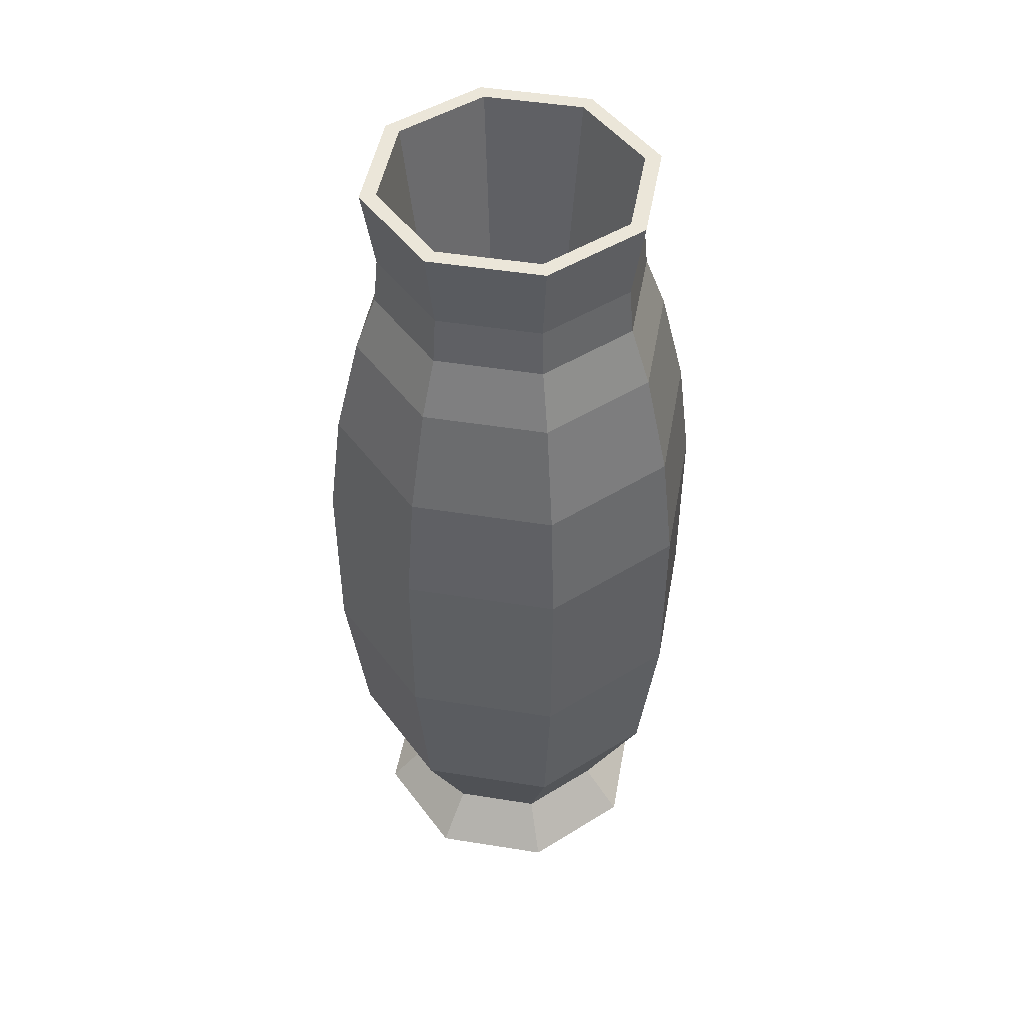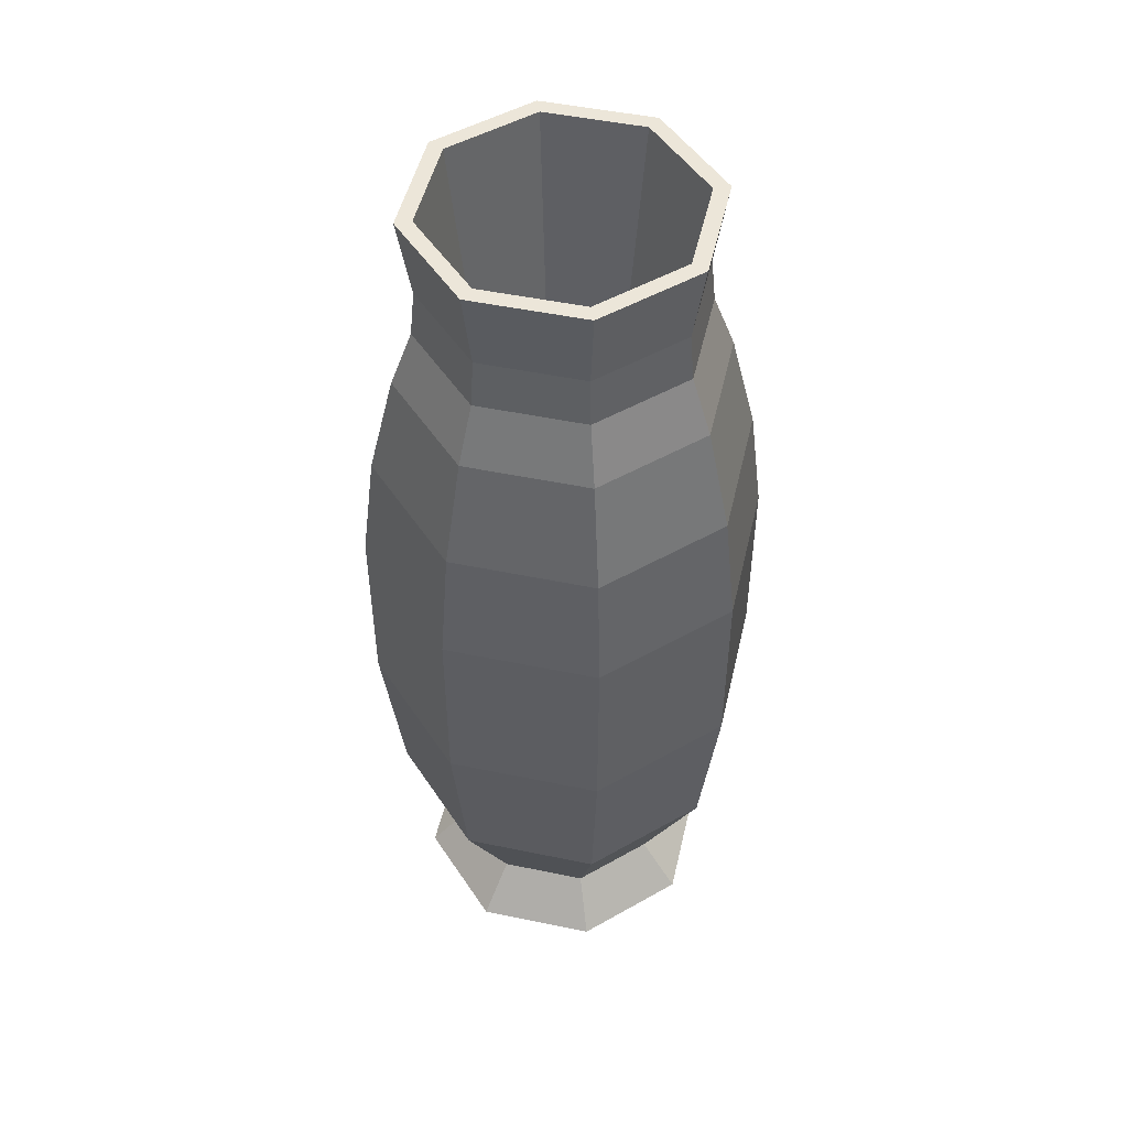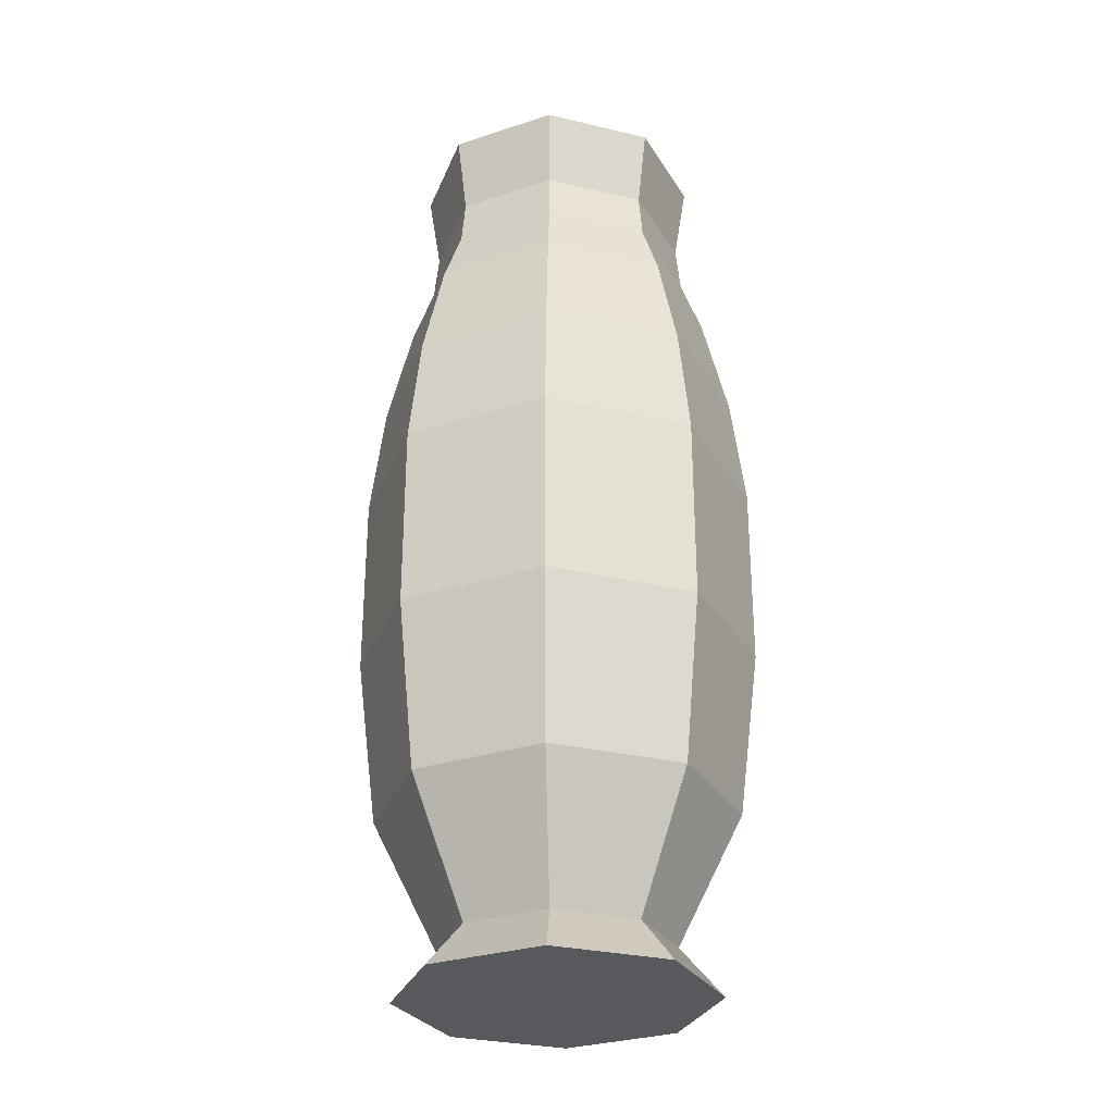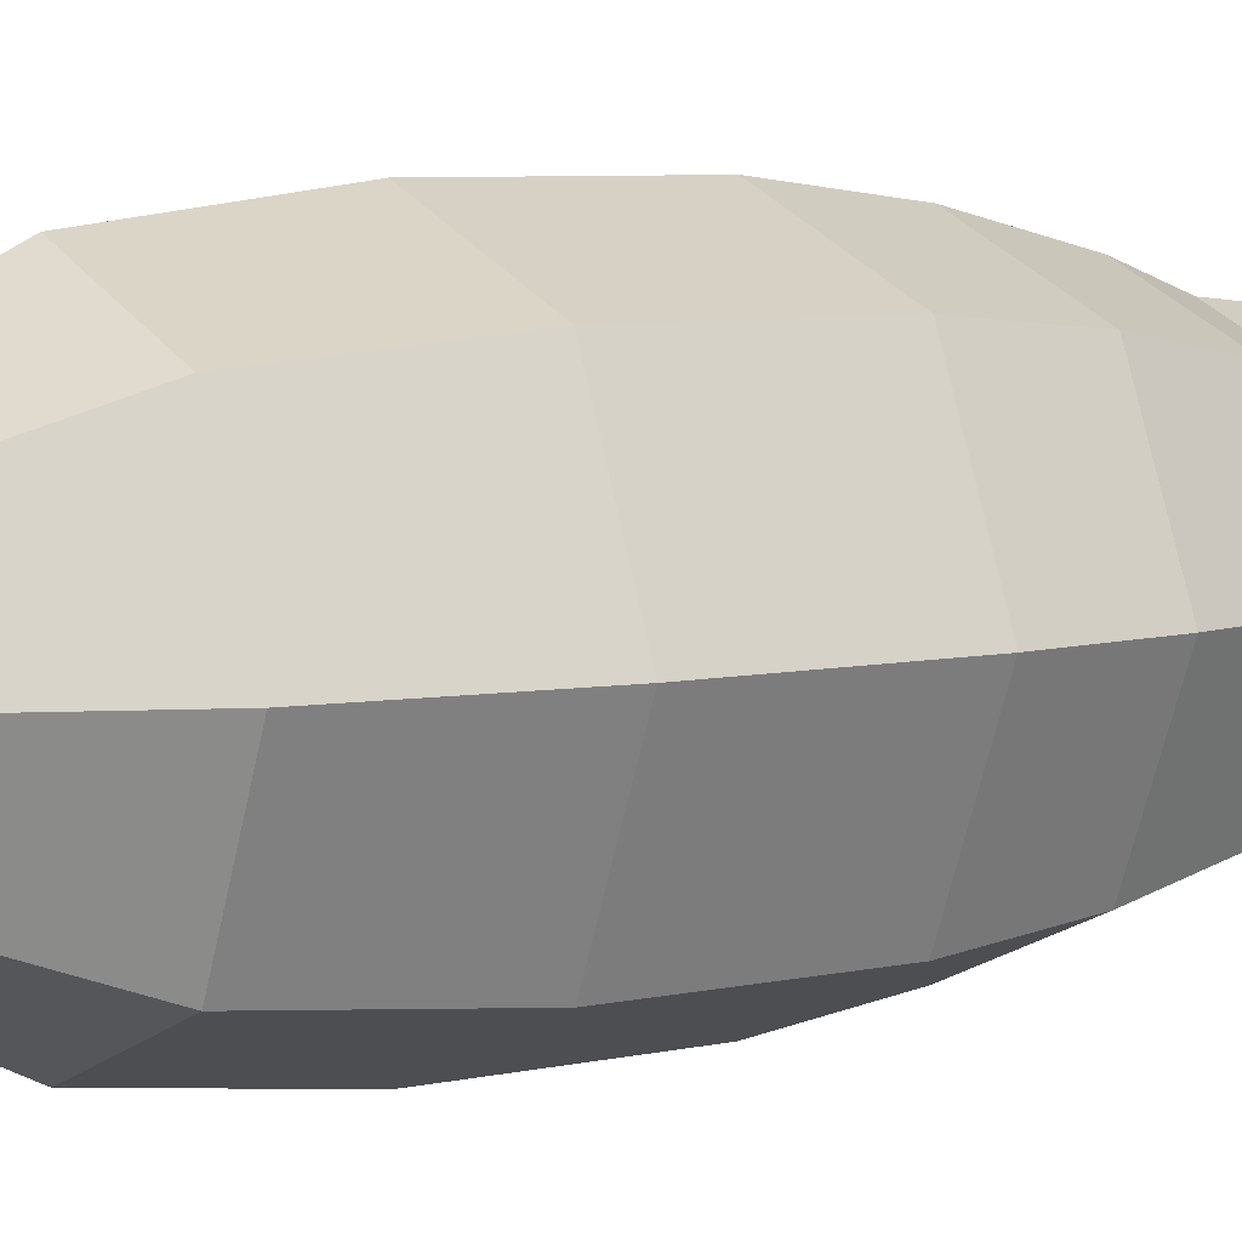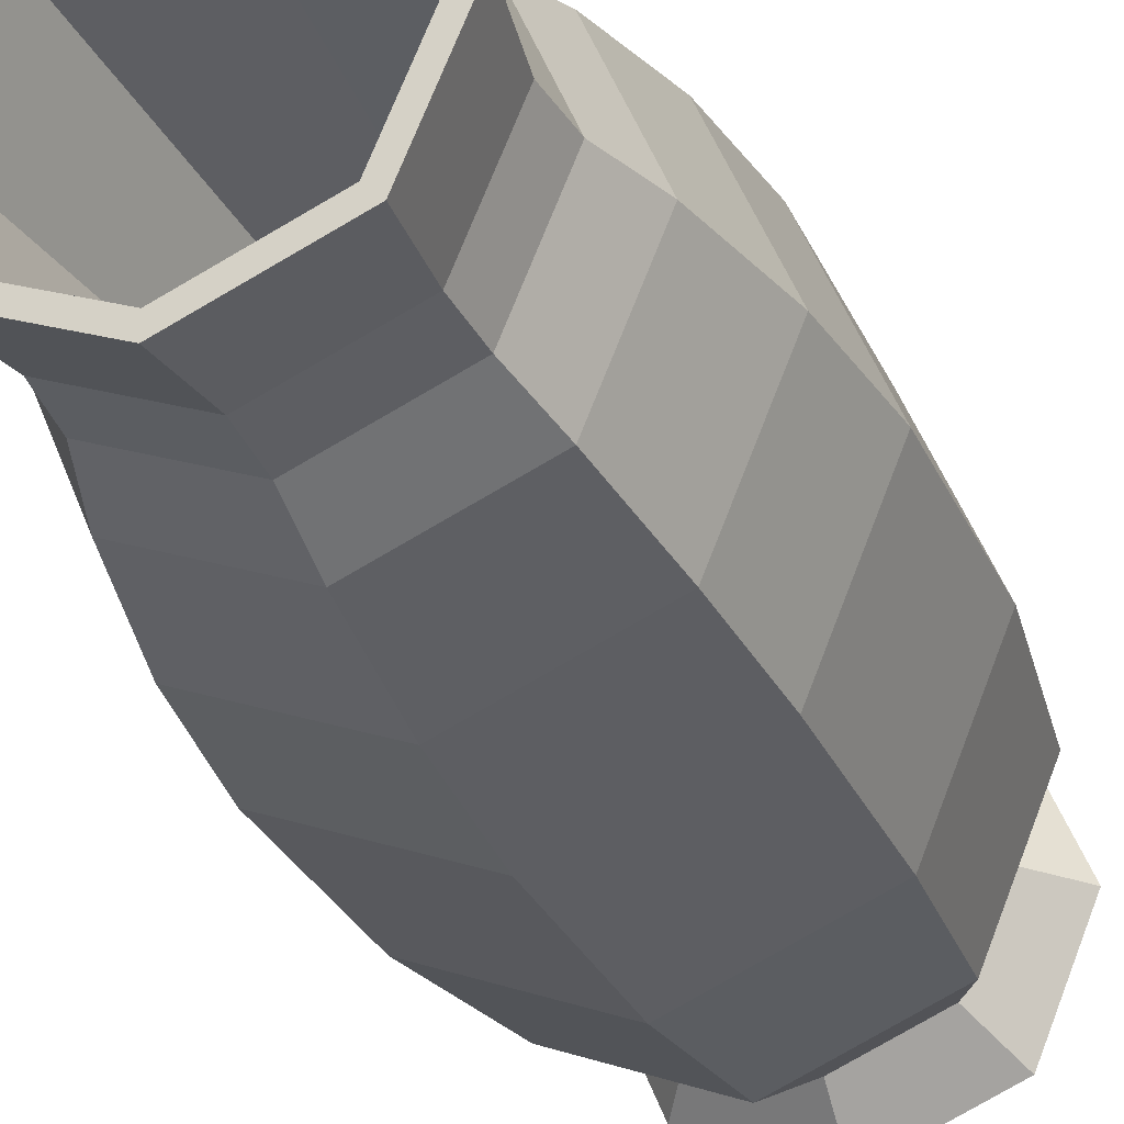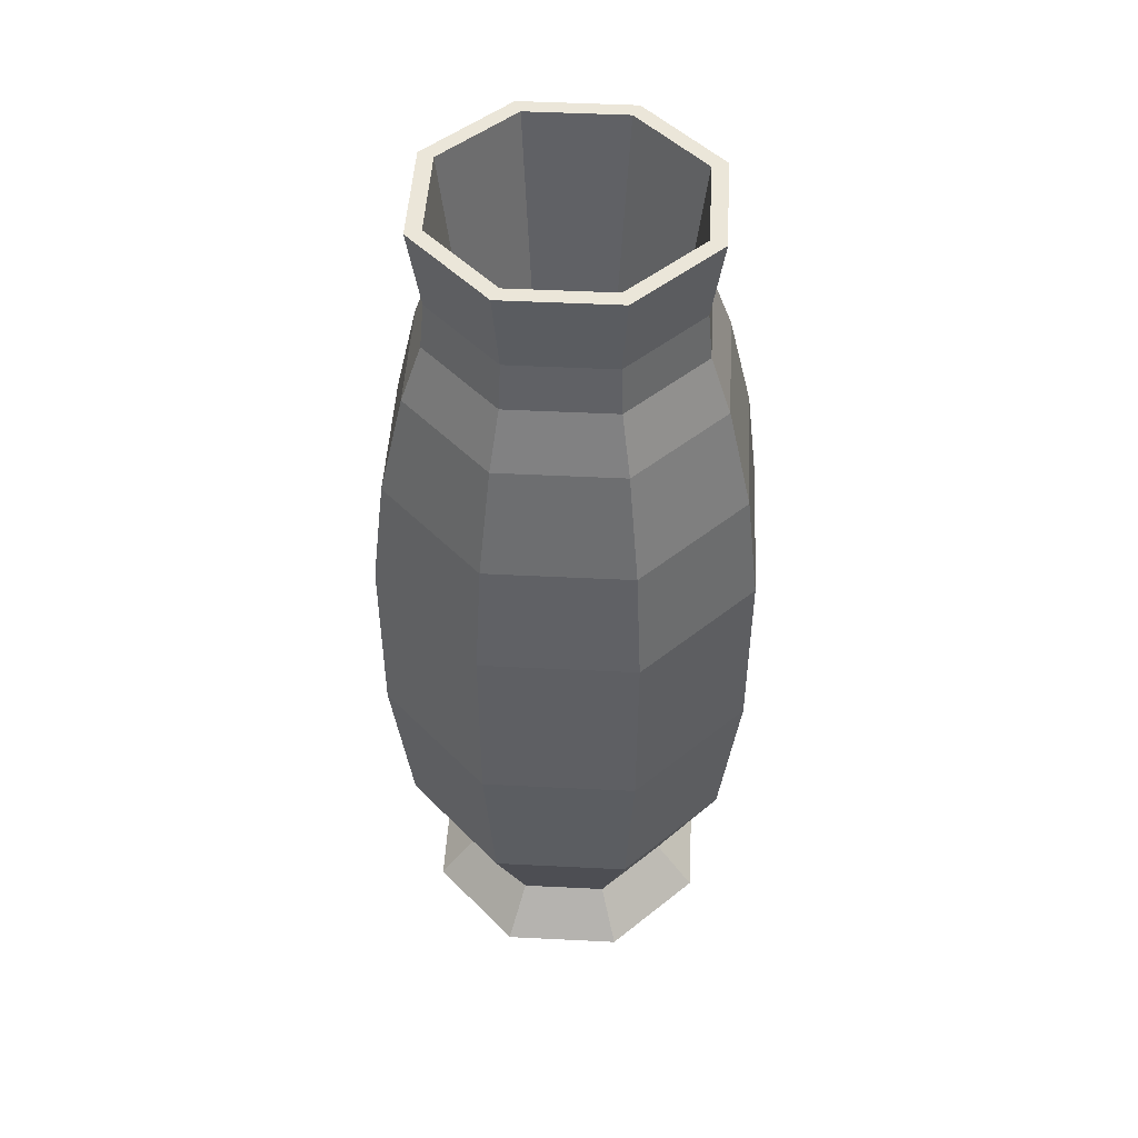
<metadata>
{"format":"obj","ext":"obj","renderer":"f3d","projection":"perspective","resolution":1024,"background":"white","views":[{"elev":47.8,"azim":32.7,"up":"+Y"},{"elev":49.5,"azim":170.4,"up":"+Y"},{"elev":-29.6,"azim":138.3,"up":"+Y"},{"elev":6.1,"azim":54.9,"up":"+Z"},{"elev":-28.9,"azim":-159.5,"up":"+Z"},{"elev":48.1,"azim":-109.3,"up":"+Y"}]}
</metadata>
<code>
o object1
g object1
v -0.0514 0.4686 0.0514
v -0.04569 0.4686 0.04569
v 0 0.4686 0.06462
v 0 0.4686 0.07269
v 0.04569 0.4686 0.04569
v 0.0514 0.4686 0.0514
v 0.06462 0.4686 0
v 0.07269 0.4686 0
v 0.005858 0.02395 0.005858
v 0.008284 0.02395 0
v -0.008284 0.02395 0
v -0.005858 0.02395 0.005858
v -0 0.02395 0.008284
v 0.005858 0.02395 -0.005858
v -0 0.02395 -0.008284
v -0.005858 0.02395 -0.005858
v -0 0.02395 0
v -0.06462 0.4686 0
v -0.04569 0.4686 -0.04569
v -0.07269 0.4686 0
v -0.0514 0.4686 -0.0514
v -0.04702 0.4284 -0.04702
v -0.06649 0.4284 0
v -0.04702 0.4284 0.04702
v -0.06884 0.4049 0
v -0.04868 0.4049 0.04868
v -0.0562 0.3762 0.0562
v -0.07948 0.3762 0
v -0.0922 0.3237 0
v -0.06519 0.3237 0.06519
v -0.07017 0.2668 0.07017
v -0.09923 0.2668 0
v 0 0.2668 0.09923
v 0 0.3237 0.0922
v 0.07017 0.2668 0.07017
v 0.06519 0.3237 0.06519
v 0.0562 0.3762 0.0562
v 0 0.3762 0.07948
v 0 0.4049 0.06884
v 0.04868 0.4049 0.04868
v 0.04702 0.4284 0.04702
v 0 0.4284 0.06649
v 0.06884 0.4049 0
v 0.06649 0.4284 0
v 0.04702 0.4284 -0.04702
v 0.04868 0.4049 -0.04868
v 0.0514 0.4686 -0.0514
v 0 0.4686 -0.07269
v 0 0.4284 -0.06649
v 0 0.4686 -0.06462
v 0.04569 0.4686 -0.04569
v 0 0.4049 -0.06884
v -0.04868 0.4049 -0.04868
v 0 0.3762 -0.07948
v -0.0562 0.3762 -0.0562
v 0 0.3237 -0.0922
v -0.06519 0.3237 -0.06519
v 0 0.2668 -0.09923
v -0.07017 0.2668 -0.07017
v 0 0.1734 -0.09923
v -0.07017 0.1734 -0.07017
v -0.09923 0.1734 0
v -0.06282 0.08933 -0.06282
v -0.08885 0.08933 0
v -0.05654 0.02395 0
v -0.03998 0.02395 -0.03998
v -0.06282 0.08933 0.06282
v -0.03998 0.02395 0.03998
v 0 0.08933 0.08885
v 0 0.02395 0.05654
v 0.06282 0.08933 0.06282
v 0.03998 0.02395 0.03998
v 0.08885 0.08933 0
v 0.05654 0.02395 0
v 0.07017 0.1734 0.07017
v 0.09923 0.1734 0
v 0.09923 0.2668 0
v 0.07017 0.2668 -0.07017
v 0.07017 0.1734 -0.07017
v 0.06519 0.3237 -0.06519
v 0.0922 0.3237 0
v 0.0562 0.3762 -0.0562
v 0.07948 0.3762 0
v 0.06282 0.08933 -0.06282
v 0 0.08933 -0.08885
v 0 0.02395 -0.05654
v 0.03998 0.02395 -0.03998
v -0 0 -0.07738
v 0.05472 0 -0.05472
v -0.05472 0 -0.05472
v -0.07738 0 0
v -0.05472 0 0.05472
v 0 0 0.07738
v 0.05472 0 0.05472
v 0.07738 0 -0
v 0 0 0
v 0 0.1734 0.09923
v -0.07017 0.1734 0.07017
f 4 3 2
f 1 2 18
f 20 18 19
f 21 19 50
f 50 51 47
f 7 8 47
f 5 6 8
f 5 8 7
f 7 47 51
f 48 50 47
f 21 50 48
f 20 19 21
f 1 18 20
f 5 3 4
f 6 5 4
f 4 2 1
f 10 9 5
f 10 5 7
f 11 12 17
f 15 16 17
f 14 15 17
f 10 14 17
f 9 10 17
f 13 9 17
f 12 13 17
f 16 11 17
f 12 11 2
f 11 18 2
f 19 18 11
f 19 11 16
f 20 21 22
f 20 22 23
f 23 24 20
f 24 1 20
f 25 26 24
f 25 24 23
f 28 27 26
f 28 26 25
f 29 30 27
f 29 27 28
f 30 29 31
f 29 32 31
f 34 30 33
f 30 31 33
f 36 34 33
f 36 33 35
f 34 36 38
f 36 37 38
f 38 37 39
f 37 40 39
f 39 40 42
f 40 41 42
f 40 43 41
f 43 44 41
f 45 44 43
f 45 43 46
f 47 8 45
f 8 44 45
f 48 47 49
f 47 45 49
f 49 45 46
f 49 46 52
f 22 49 53
f 49 52 53
f 53 52 55
f 52 54 55
f 55 54 57
f 54 56 57
f 58 59 57
f 58 57 56
f 59 58 60
f 59 60 61
f 32 59 61
f 32 61 62
f 63 64 61
f 64 62 61
f 65 64 66
f 64 63 66
f 68 67 65
f 67 64 65
f 70 69 68
f 69 67 68
f 72 71 70
f 71 69 70
f 71 72 73
f 72 74 73
f 76 75 73
f 75 71 73
f 75 76 77
f 75 77 35
f 78 77 79
f 77 76 79
f 77 78 81
f 78 80 81
f 82 83 81
f 82 81 80
f 73 84 79
f 73 79 76
f 84 85 60
f 84 60 79
f 86 85 84
f 86 84 87
f 86 87 89
f 88 86 89
f 66 86 88
f 66 88 90
f 89 95 96
f 90 88 96
f 91 90 96
f 92 91 96
f 93 92 96
f 94 93 96
f 95 94 96
f 88 89 96
f 87 74 95
f 87 95 89
f 73 74 84
f 74 87 84
f 74 72 94
f 95 74 94
f 72 70 93
f 72 93 94
f 75 97 71
f 97 69 71
f 70 68 92
f 93 70 92
f 97 98 67
f 97 67 69
f 68 65 91
f 68 91 92
f 65 66 90
f 91 65 90
f 66 63 85
f 66 85 86
f 98 62 64
f 98 64 67
f 85 63 60
f 63 61 60
f 58 78 60
f 78 79 60
f 78 58 80
f 58 56 80
f 54 82 80
f 54 80 56
f 52 46 82
f 52 82 54
f 46 43 83
f 46 83 82
f 37 83 40
f 83 43 40
f 36 81 37
f 81 83 37
f 81 36 35
f 81 35 77
f 97 75 35
f 97 35 33
f 98 97 31
f 97 33 31
f 62 98 32
f 98 31 32
f 59 32 29
f 59 29 57
f 28 55 29
f 55 57 29
f 30 34 38
f 30 38 27
f 25 53 28
f 53 55 28
f 27 38 39
f 27 39 26
f 26 39 42
f 26 42 24
f 23 22 25
f 22 53 25
f 21 48 49
f 21 49 22
f 50 19 15
f 19 16 15
f 51 50 14
f 50 15 14
f 7 51 10
f 51 14 10
f 41 44 8
f 41 8 6
f 42 41 6
f 42 6 4
f 9 13 5
f 13 3 5
f 24 42 1
f 42 4 1
f 13 12 3
f 12 2 3

</code>
